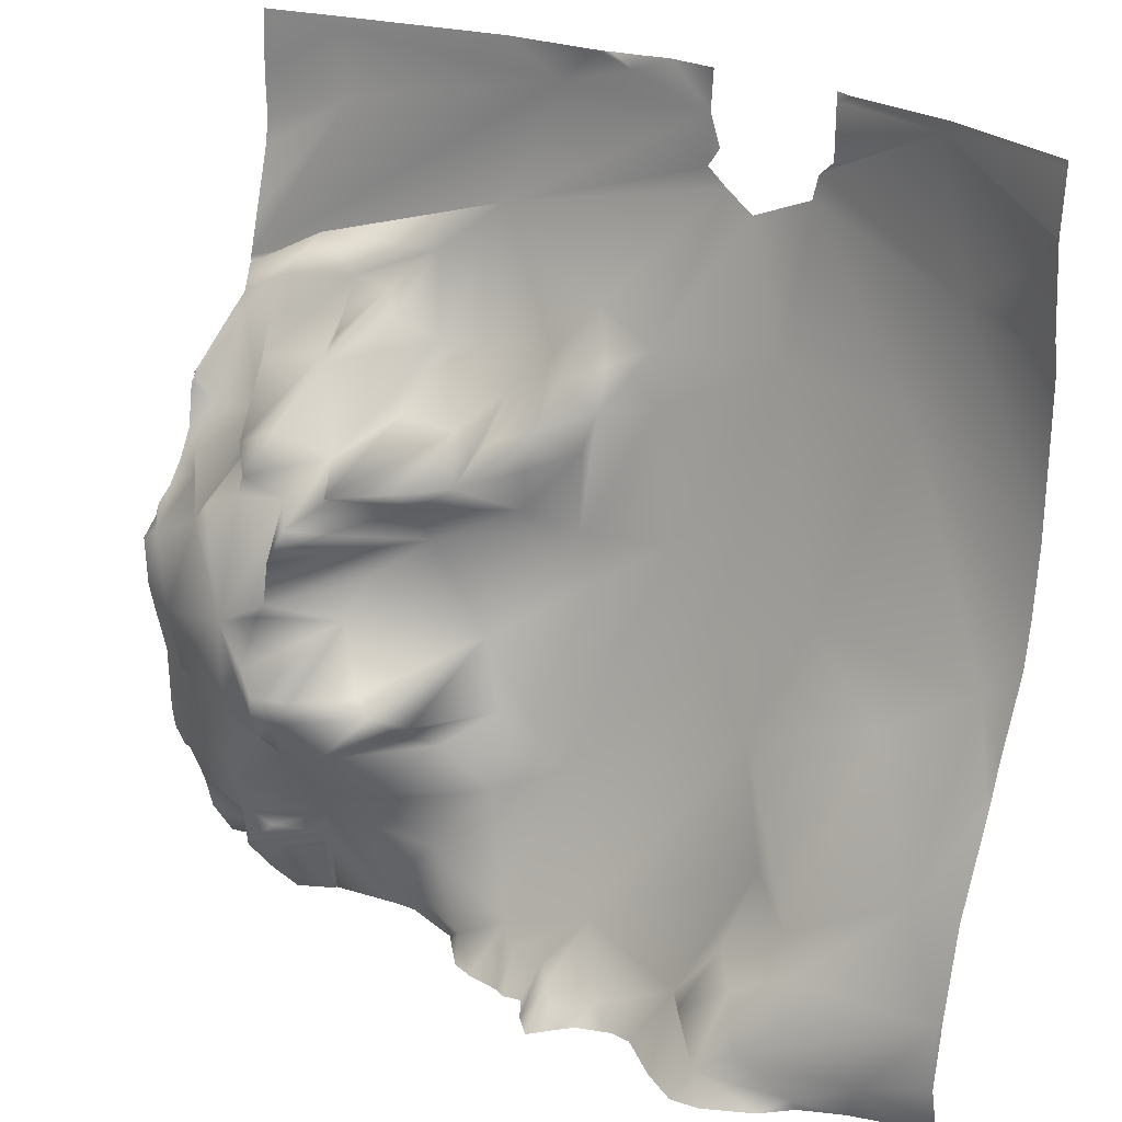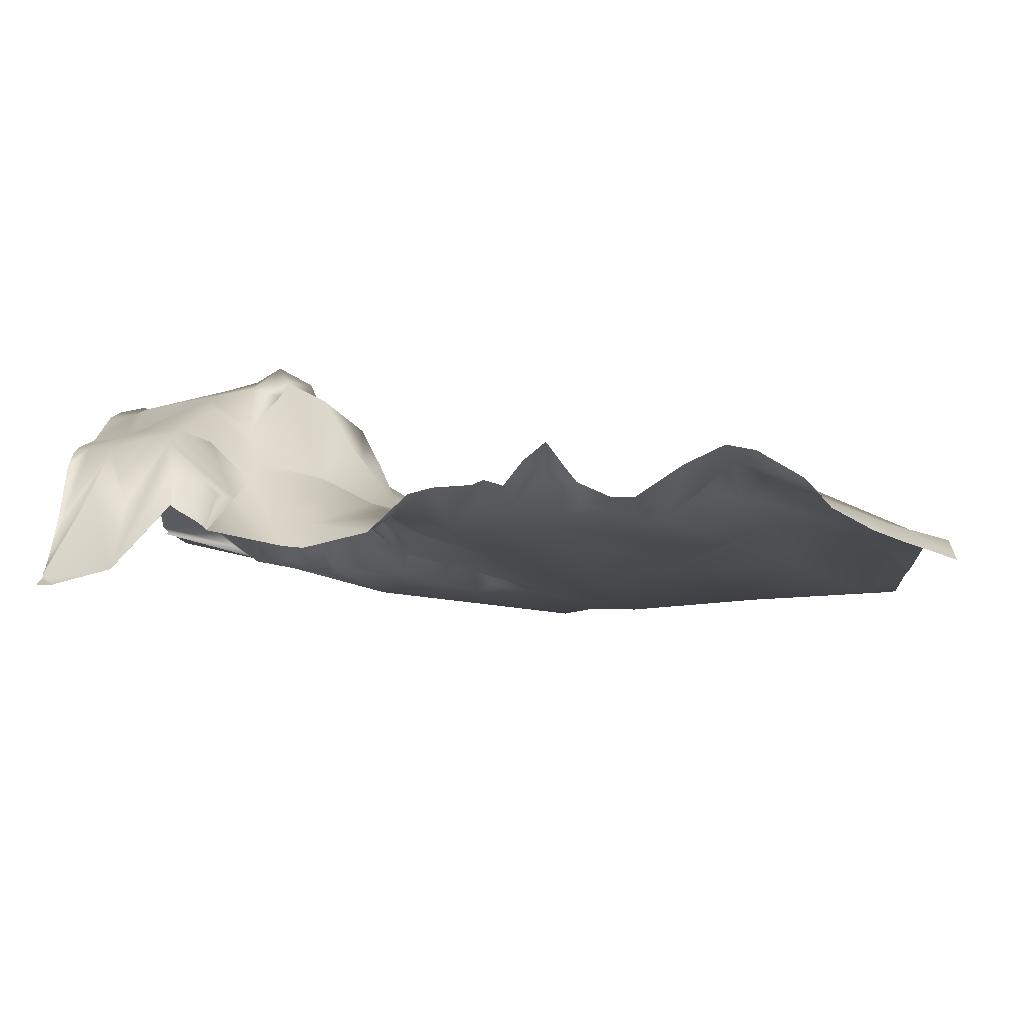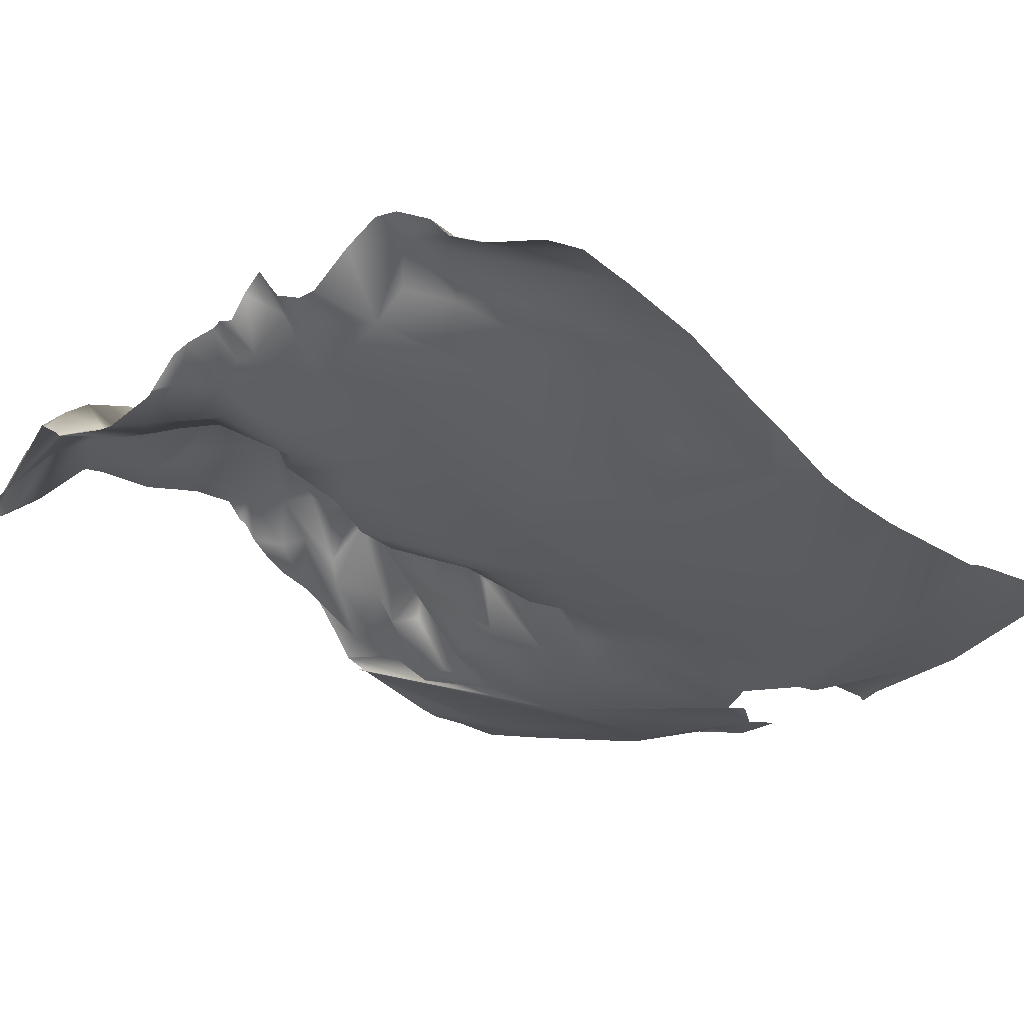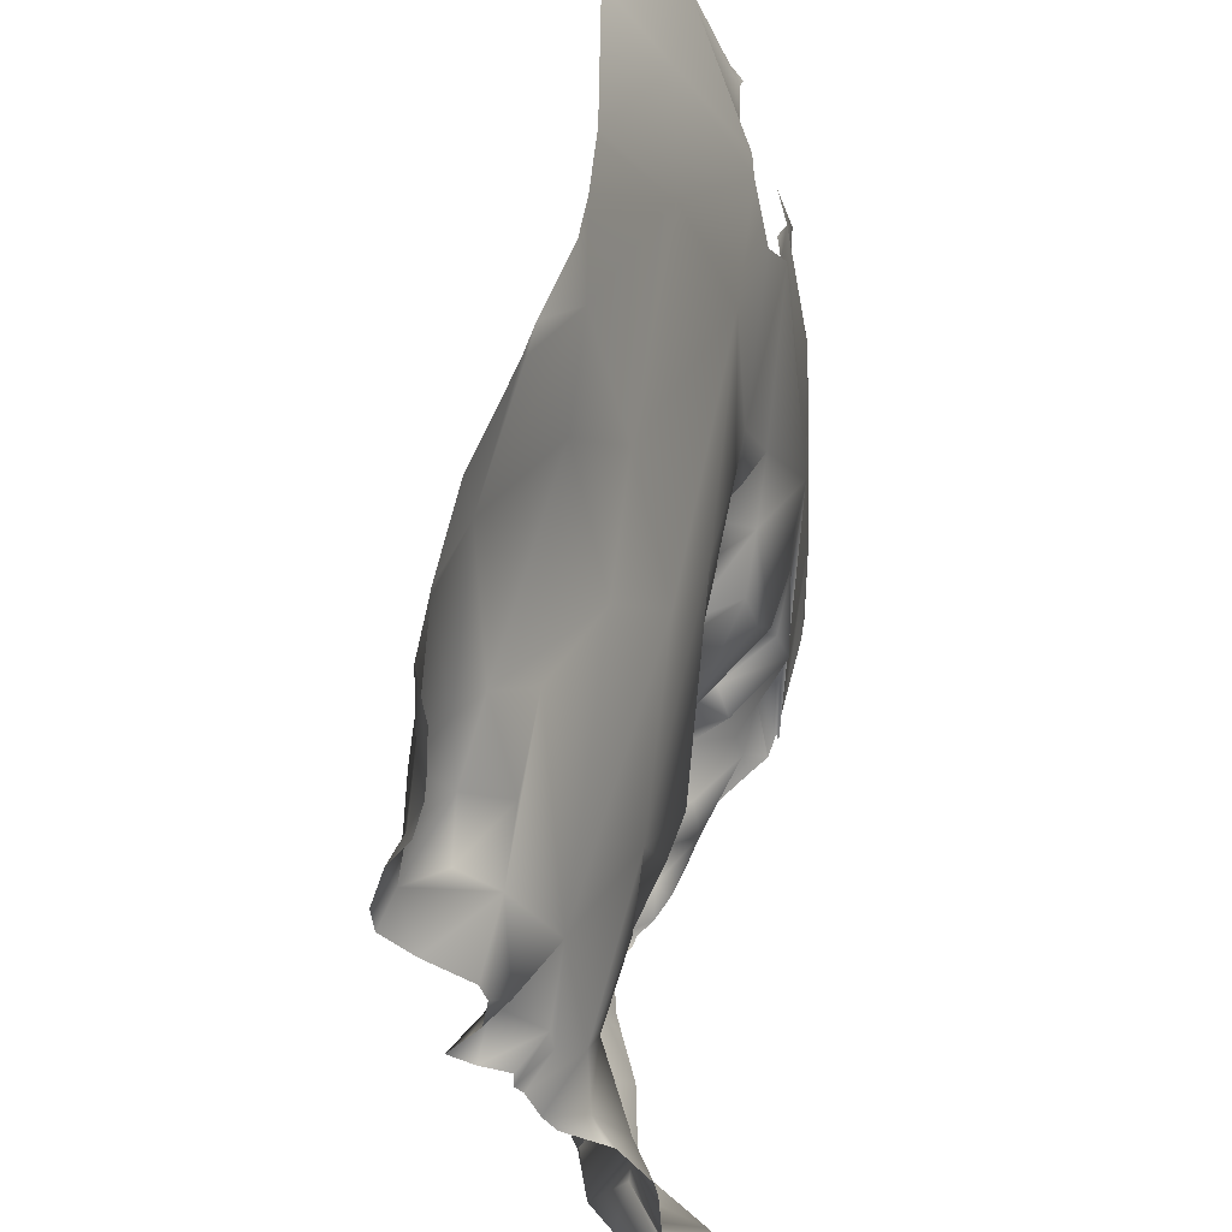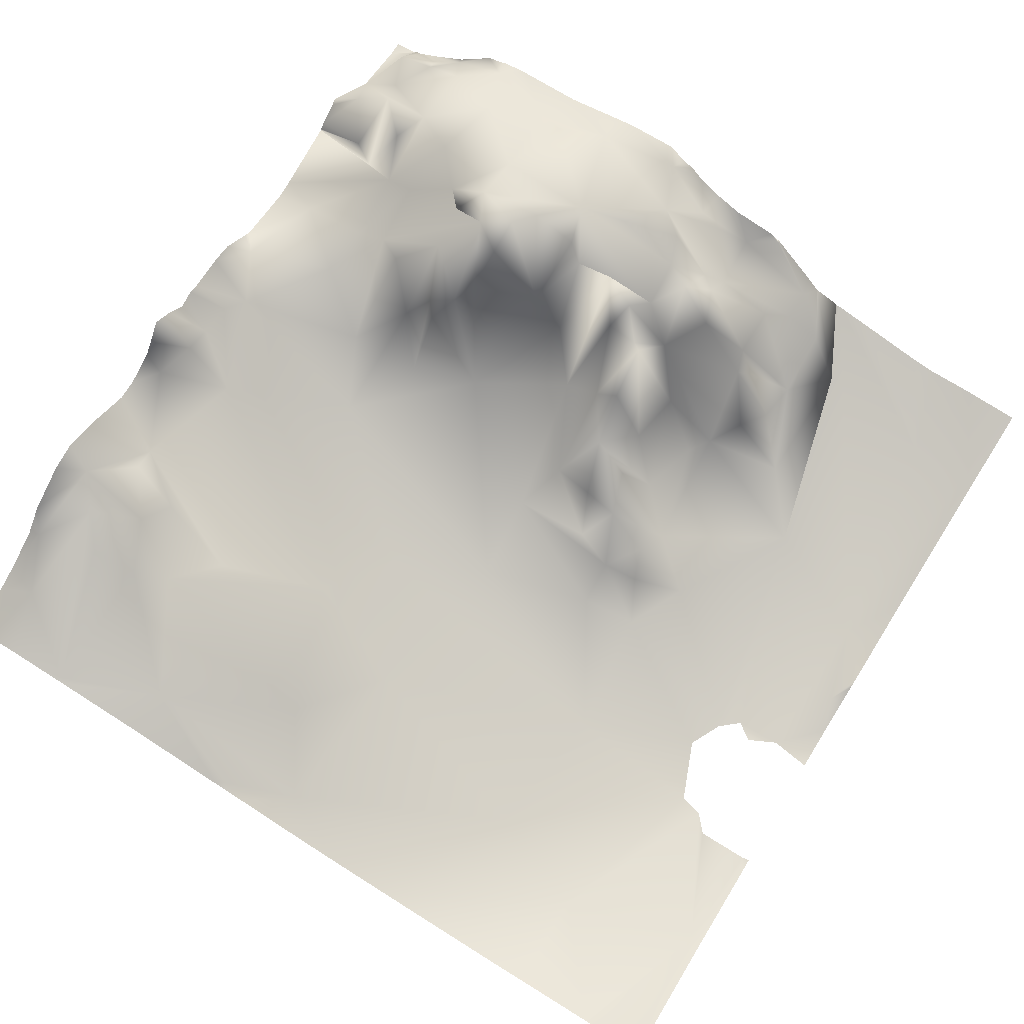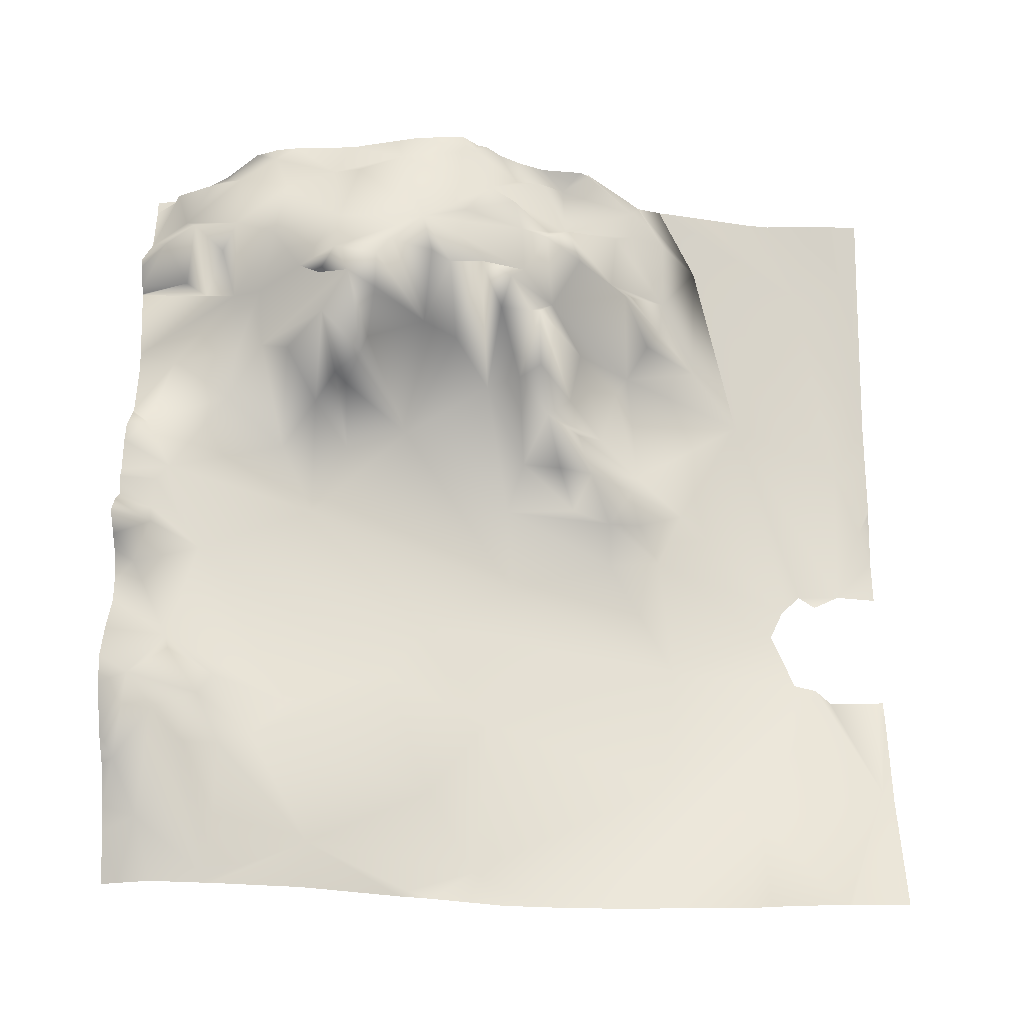
<metadata>
{"format":"obj","ext":"obj","renderer":"f3d","projection":"perspective","resolution":1024,"background":"white","views":[{"elev":24.3,"azim":-141.4,"up":"+Z"},{"elev":6.7,"azim":-177.5,"up":"+Y"},{"elev":-22.2,"azim":-137.7,"up":"+Y"},{"elev":-39.5,"azim":-75.2,"up":"+Z"},{"elev":74.9,"azim":-58.1,"up":"+Y"},{"elev":64.7,"azim":-90.3,"up":"+Y"}]}
</metadata>
<code>
o lod_1_194_Cube.194
v -1130 21.66 770.4
v -1117 26.81 765.1
v -1099 34.45 768.3
v -1106 31.36 774
v -1101 24.91 783.4
v -1085 21.75 774.6
v -1091 28.6 776.4
v -1093 17.27 785.7
v -1098 12.32 803.4
v -1060 18.74 780.8
v -1114 28.48 779.4
v -1143 15.9 786.9
v -1112 22.45 788.7
v -1133 13.08 809.3
v -1109 17.97 795.7
v -1088 3.727 826.6
v -1059 31.48 770.8
v -1067 25.45 766.3
v -1028 23.01 766.7
v -1052 23.55 769.2
v -1039 20.65 772.5
v -1044 24.77 770.1
v -1009 20.6 772.2
v -1021 23.35 786.4
v -1031 14.84 799.8
v -1010 28.09 788.7
v -994.2 27.96 787.3
v -994.7 31.17 794
v -1009 28.2 794.9
v -1014 35.8 802.3
v -1046 8.776 807.2
v -1019 17.98 808
v -1008 43.74 811.3
v -1016 27.92 813.6
v -1020 28.44 816.5
v -1015 36.29 820.6
v -1028 9.131 815.7
v -1023 6.644 830.6
v -1060 -7.584 857.9
v -1009 32.47 821.9
v -1012 11.08 851.7
v -1002 27.75 835.8
v -1003 21.5 843.7
v -1042 -1.442 856.6
v -1030 3.607 860.9
v -1040 -4.316 873.9
v -1032 4.528 870.3
v -1022 15.32 867.2
v -1011 15.51 860
v -998.5 29.19 855.4
v -991.1 39.48 850.4
v -993.5 43.32 842.8
v -989 41.25 838
v -994.4 37.77 858
v -988.7 31.21 861.2
v -998.7 27.96 862.8
v -992.9 20.51 868.5
v -981.2 44.68 836
v -978.4 34.5 860.8
v -977.9 42.47 846.3
v -1001 32.1 865.1
v -989.6 47.13 828.3
v -995.5 50.61 824.8
v -1003 46.66 824.4
v -998.4 47.6 817.6
v -991.3 37.89 804.8
v -997.6 44.95 810.2
v -990.9 46.45 814.2
v -980.6 44.43 814.9
v -984.6 42.89 798.5
v -979.1 38.93 788.6
v -986.1 36.73 785
v -992.2 24.84 779.8
v -978.6 37.12 777.6
v -989.3 26.35 774.7
v -969.8 24.2 773.3
v -963.7 35.13 788.4
v -964.4 33.82 781.1
v -953.8 19.98 782.6
v -955.3 15.32 775.3
v -963.2 27.05 771.2
v -968.8 12 762.6
v -980.7 31.56 769.6
v -981.6 25.58 762.8
v -1087 -21.62 951.3
v -1112 -17.92 950.6
v -1087 -21.39 939.6
v -1121 -16.54 919.5
v -1083 -22.64 936.2
v -1082 -22.63 930.9
v -1112 -14.5 895
v -1068 -22.2 925.4
v -1080 -18.11 899.3
v -1061 -24.26 929
v -1053 -11.03 883.2
v -1072 -3.169 836.8
v -1099 -2.726 851.5
v -1118 2.655 837.5
v -1136 -5.055 848.1
v -1142 2.526 832.6
v -1060 -22.48 937.4
v -1057 -22.48 933.4
v -1056 -23.92 943.8
v -1039 -20.95 950.2
v -1022 -20.75 945
v -970.7 -9.478 950.6
v -972.4 -10.26 935.9
v -1010 -16.81 918.4
v -969.8 -2.469 907.6
v -977.5 -5.597 899.2
v -964.8 4.159 899
v -957.7 9.192 890.6
v -965 9.019 890.4
v -953.8 21.13 878.7
v -957.2 19.08 871.8
v -957.9 39.61 848.7
v -982.7 37 867
v -972 22.57 867.9
v -972.9 38.64 858.8
v -967.7 37.32 852.8
v -969.1 17.63 872.3
v -978.6 33.22 872.6
v -985.8 30.51 875.6
v -978.8 7.384 884.7
v -971.4 18.3 885.6
v -983.7 8.707 890.1
v -986.7 -4.893 897.9
v -962.6 30.87 865.8
v -959.9 28.03 859.6
v -959.5 39.14 830
v -964.7 41.24 819.5
v -961.7 35.55 812.5
v -967.4 37.75 800.8
v -956.9 34.43 797.1
v -1037 -14.18 902.5
v -1051 -12.9 896
v -1044 -4.826 883.2
v -1042 -10.06 891.1
v -1033 2.87 878.4
v -1036 -1.414 888.8
v -1028 -9.771 891.1
v -1023 5.657 875.2
v -1011 22.06 865.4
v -1011 2.608 873.3
v -1001 7.486 876
v -1000 -6.267 888.9
v -1006 -4.728 885.7
v -988.1 17.18 887.6
v -994.7 1.651 894.1
v -996.4 -10.39 907.1
v -1019 -5.234 881.7
v -953.1 20.8 782.9
v -953.1 14.1 774.7
v -953.1 10.63 769.8
v -953.1 10.35 768.5
v -953.1 9.508 768.2
v -987.5 21.77 762.5
v -988.9 20.51 762.5
v -983.1 24.44 762.5
v -953.1 9.31 767.6
v -953.1 8.477 762.5
v -956.5 8.638 762.5
v -968.8 11.96 762.5
v -981.3 25.06 762.5
v -981.7 25.39 762.5
v -968.9 11.97 762.5
v -989.2 20.21 762.5
v -989.2 20.27 762.5
v -1005 17.06 762.5
v -1009 16.68 762.5
v -1023 20.02 762.5
v -1024 21.4 762.5
v -1031 27.93 762.5
v -1036 29.36 762.5
v -1044 29.94 762.5
v -1047 30.99 762.5
v -1051 29.82 762.5
v -1055 34.93 762.5
v -1060 38.93 762.5
v -1073 27.5 762.5
v -1078 27.63 762.5
v -1088 34.38 762.5
v -1063 33.82 762.5
v -1066 30.61 762.5
v -1096 38.48 762.5
v -1103 37.36 762.5
v -1118 25.61 762.5
v -1127 20.93 762.5
v -1132 18.83 762.5
v -1112 31.68 762.5
v -1144 17.55 774
v -1144 15.73 786.4
v -1144 15.92 766.3
v -1144 15.01 762.5
v -953.1 -4.875 929
v -953.1 -3.893 923.3
v -953.1 -0.3277 909.8
v -953.1 -5.204 951.4
v -953.1 -4.638 940
v -953.1 2.572 898.6
v -953.1 4.549 892.8
v -953.1 2.134 900.2
v -953.1 2.126 896.6
v -953.1 5.145 892.2
v -953.1 8.768 889.2
v -953.1 4.719 892.6
v -953.1 19.86 879.5
v -953.1 21.1 878.5
v -953.1 21.04 877.9
v -953.1 22.06 876.5
v -953.1 20.73 878.5
v -953.1 23.47 866.6
v -953.1 26.58 860.3
v -953.1 30.2 855.1
v -953.1 38.77 845.6
v -953.1 34.86 849.5
v -953.1 33.81 852
v -953.1 38.34 834.2
v -953.1 37.12 828.8
v -953.1 33.12 796.9
v -953.1 33.94 802.3
v -953.1 34.25 816.9
v -953.1 32.39 795.6
v -953.1 30.8 791.7
v -1047 -23.32 953.1
v -1040 -21.69 953.1
v -1058 -22.57 953.1
v -1144 -7.527 951.6
v -1144 -6.422 939.2
v -1144 -6.482 938.2
v -1144 -8.131 919.9
v -1144 -8.733 877.8
v -1144 -8.996 879.9
v -1144 -9.407 914.4
v -1144 -5.822 855
v -1144 -7.51 864.7
v -1144 0.6671 838.3
v -1144 2.344 832.8
v -1144 2.963 830.8
v -1144 11.55 808.3
v -1144 15.56 787.9
v -1144 15.7 787
v -953.1 -5.245 953.1
v -973.2 -10.13 953.1
v -1009 -18.3 953.1
v -1033 -19.92 953.1
v -1031 -19.76 953.1
v -1034 -20.45 953.1
v -1087 -22.22 953.1
v -1091 -20.66 953.1
v -1115 -17.06 953.1
v -1144 -7.518 953.1
f 1 188 189
f 2 190 187
f 2 188 1
f 3 190 2
f 4 3 2
f 4 5 3
f 3 182 185
f 7 6 3
f 5 7 3
f 5 8 7
f 6 180 181
f 8 6 7
f 8 9 6
f 6 10 18
f 9 10 6
f 11 5 4
f 13 5 11
f 1 4 2
f 12 191 192
f 12 4 1
f 11 4 12
f 12 13 11
f 12 14 13
f 99 98 14
f 14 15 13
f 98 15 14
f 16 15 98
f 13 15 5
f 15 8 5
f 15 9 8
f 16 9 15
f 16 10 9
f 16 96 10
f 10 17 18
f 21 174 175
f 20 176 177
f 19 174 21
f 10 22 20
f 21 22 10
f 23 171 19
f 24 23 19
f 24 19 21
f 24 26 23
f 21 25 24
f 23 169 170
f 27 168 169
f 26 27 23
f 26 28 27
f 29 26 24
f 25 29 24
f 25 30 29
f 31 25 21
f 25 32 30
f 32 33 30
f 30 33 29
f 34 33 32
f 37 34 32
f 35 34 37
f 36 34 35
f 34 36 33
f 37 32 31
f 31 32 25
f 38 37 31
f 31 21 10
f 96 31 10
f 39 31 96
f 39 38 31
f 37 38 35
f 38 36 35
f 38 40 36
f 38 42 40
f 41 43 38
f 43 42 38
f 44 41 38
f 39 44 38
f 44 46 45
f 46 47 45
f 47 48 45
f 48 49 45
f 45 41 44
f 45 49 41
f 49 50 41
f 41 50 51
f 41 51 43
f 43 52 42
f 52 53 42
f 51 52 43
f 50 54 51
f 51 55 52
f 56 50 49
f 56 54 50
f 54 55 51
f 56 57 54
f 57 55 54
f 55 58 52
f 52 58 53
f 55 59 58
f 58 59 60
f 53 58 62
f 53 62 42
f 62 58 68
f 42 62 63
f 42 63 64
f 40 42 64
f 64 65 40
f 64 63 65
f 63 62 68
f 40 65 36
f 36 65 33
f 33 65 29
f 26 29 28
f 65 66 29
f 29 66 28
f 65 67 66
f 65 68 67
f 65 63 68
f 67 68 66
f 68 69 66
f 66 70 28
f 69 70 66
f 28 70 27
f 70 71 27
f 27 71 72
f 72 73 27
f 73 72 74
f 71 74 72
f 73 74 75
f 71 76 74
f 71 77 76
f 77 78 76
f 77 79 78
f 78 79 80
f 80 81 78
f 76 78 81
f 76 81 82
f 81 156 82
f 74 76 82
f 74 82 83
f 83 82 84
f 75 74 83
f 73 168 27
f 75 167 73
f 75 157 158
f 83 159 157
f 84 164 165
f 82 164 84
f 82 163 166
f 156 160 162
f 132 221 134
f 79 152 153
f 80 153 154
f 81 154 155
f 86 85 87
f 86 230 229
f 88 86 89
f 86 87 89
f 89 90 88
f 88 90 91
f 92 93 90
f 93 95 39
f 95 44 39
f 96 93 39
f 97 96 16
f 98 97 16
f 100 99 14
f 99 97 98
f 91 97 99
f 91 233 88
f 93 96 97
f 91 93 97
f 90 93 91
f 101 103 102
f 104 105 103
f 225 104 103
f 247 105 104
f 104 246 247
f 106 107 105
f 106 198 199
f 199 107 106
f 107 195 196
f 107 202 105
f 103 105 108
f 202 108 105
f 103 108 102
f 108 109 150
f 203 109 108
f 150 109 110
f 109 111 110
f 201 111 109
f 206 112 111
f 109 200 201
f 110 111 113
f 111 112 113
f 112 204 205
f 112 207 114
f 114 207 208
f 114 211 209
f 114 209 210
f 115 210 212
f 115 212 213
f 107 196 197
f 17 10 20
f 20 178 17
f 17 183 18
f 18 183 184
f 117 59 55
f 57 117 55
f 117 118 59
f 59 119 60
f 119 120 60
f 59 118 119
f 118 120 119
f 118 121 120
f 122 118 117
f 123 124 122
f 117 123 122
f 122 121 118
f 122 125 121
f 124 125 122
f 125 113 121
f 126 110 124
f 127 110 126
f 110 125 124
f 113 125 110
f 150 110 127
f 113 112 121
f 121 128 120
f 128 129 120
f 121 115 128
f 121 112 115
f 128 115 129
f 129 213 214
f 214 116 129
f 120 129 116
f 120 116 130
f 130 218 219
f 116 218 130
f 120 130 58
f 130 222 132
f 131 130 132
f 58 130 131
f 60 120 58
f 58 69 68
f 69 58 131
f 69 131 132
f 69 132 133
f 132 134 133
f 69 133 70
f 70 133 71
f 133 77 71
f 133 134 77
f 77 134 79
f 224 79 134
f 134 223 224
f 112 114 115
f 102 108 94
f 94 108 135
f 92 94 136
f 136 94 135
f 92 136 93
f 93 136 95
f 136 138 137
f 95 137 44
f 136 137 95
f 139 46 137
f 137 46 44
f 138 140 137
f 137 140 139
f 136 135 138
f 135 140 138
f 135 141 140
f 135 108 141
f 140 141 139
f 141 142 139
f 139 142 48
f 46 139 47
f 47 139 48
f 48 143 49
f 143 61 49
f 61 56 49
f 61 57 56
f 145 61 144
f 144 61 143
f 145 57 61
f 147 146 145
f 146 57 145
f 146 148 57
f 148 123 57
f 123 117 57
f 148 124 123
f 149 148 146
f 146 150 149
f 147 145 151
f 151 145 144
f 141 147 151
f 146 147 141
f 141 108 146
f 108 150 146
f 150 127 149
f 149 127 148
f 148 126 124
f 127 126 148
f 144 143 48
f 151 144 48
f 151 48 142
f 141 151 142
f 216 215 116
f 239 238 100
f 245 106 105
f 250 86 251
f 171 172 19
f 238 237 100
f 193 191 1
f 227 225 103
f 239 14 240
f 231 230 88
f 234 231 88
f 189 193 1
f 172 173 19
f 178 179 17
f 236 232 91
f 217 216 116
f 160 161 162
f 233 234 88
f 185 186 3
f 208 211 114
f 220 223 134
f 226 248 104
f 236 99 235
f 229 228 86
f 181 182 6
f 248 246 104
f 241 14 12
f 221 220 134
f 184 180 18
f 250 249 85
f 228 251 86
f 165 159 84
f 192 242 12
f 237 99 100
f 243 106 244
f 242 241 12
f 175 22 21
f 2 187 188
f 3 186 190
f 3 6 182
f 6 18 180
f 12 1 191
f 20 22 176
f 19 173 174
f 23 170 171
f 23 27 169
f 81 155 156
f 73 167 168
f 75 158 167
f 75 83 157
f 83 84 159
f 82 166 164
f 163 82 162
f 82 156 162
f 132 222 221
f 80 79 153
f 81 80 154
f 86 88 230
f 91 232 233
f 225 226 104
f 247 245 105
f 199 195 107
f 107 197 202
f 202 203 108
f 203 200 109
f 201 206 111
f 206 204 112
f 112 205 207
f 115 114 210
f 20 177 178
f 17 179 183
f 129 115 213
f 214 217 116
f 116 215 218
f 130 219 222
f 224 152 79
f 245 244 106
f 250 85 86
f 239 100 14
f 189 194 193
f 236 91 99
f 241 240 14
f 228 252 251
f 237 235 99
f 243 198 106
f 175 176 22

</code>
